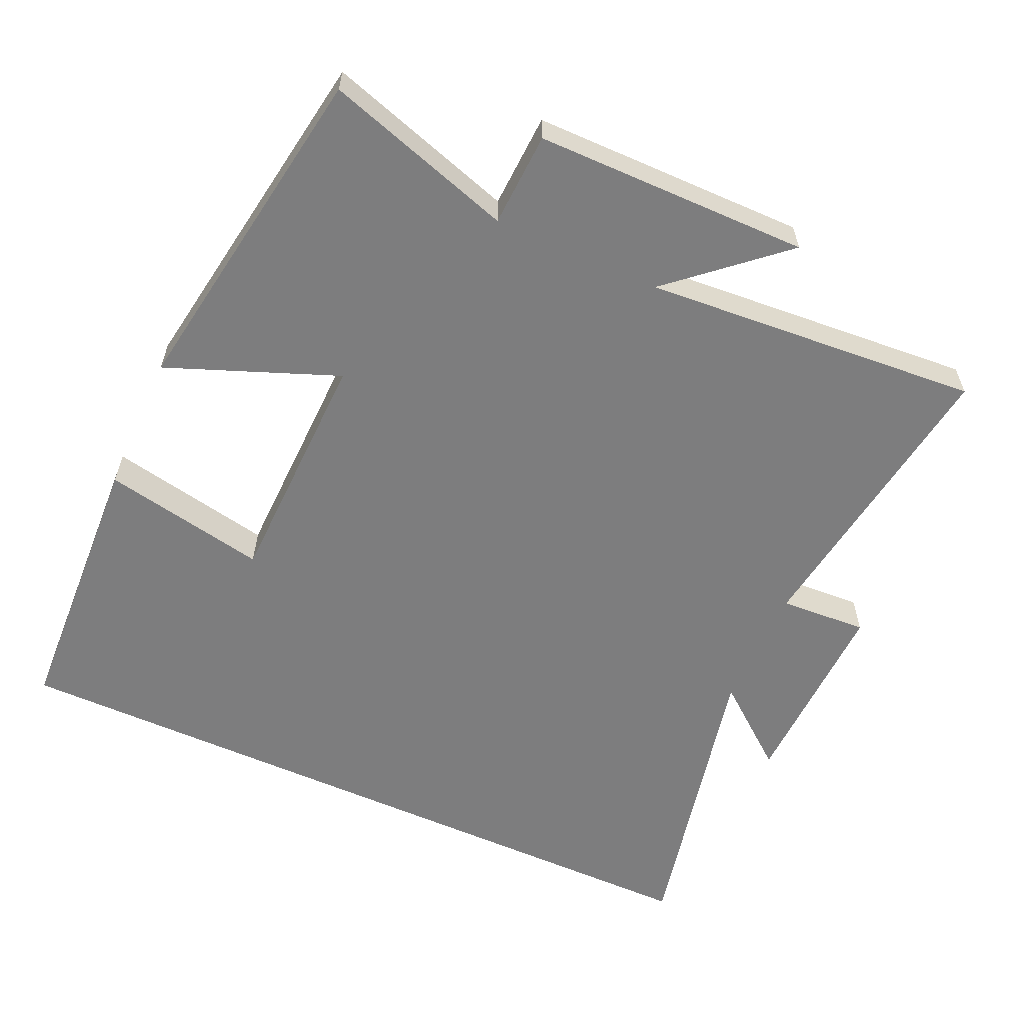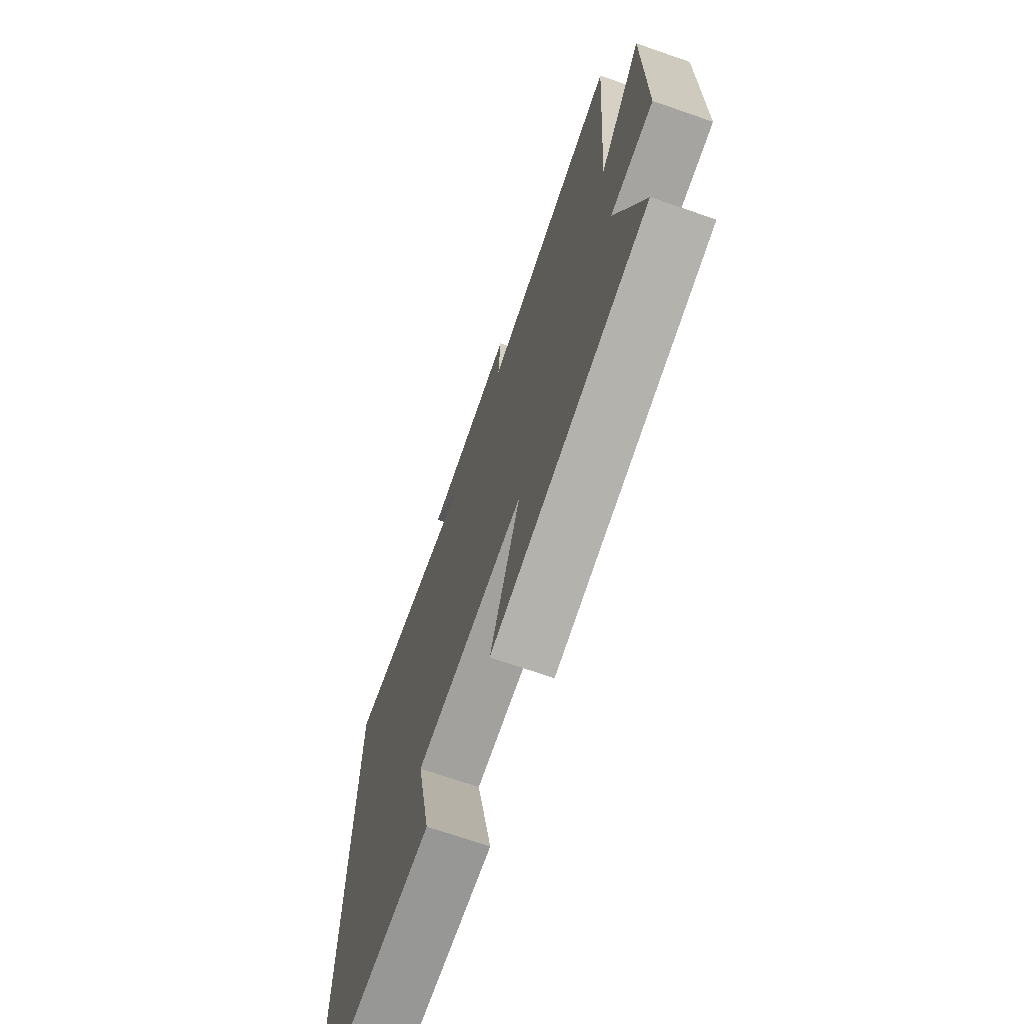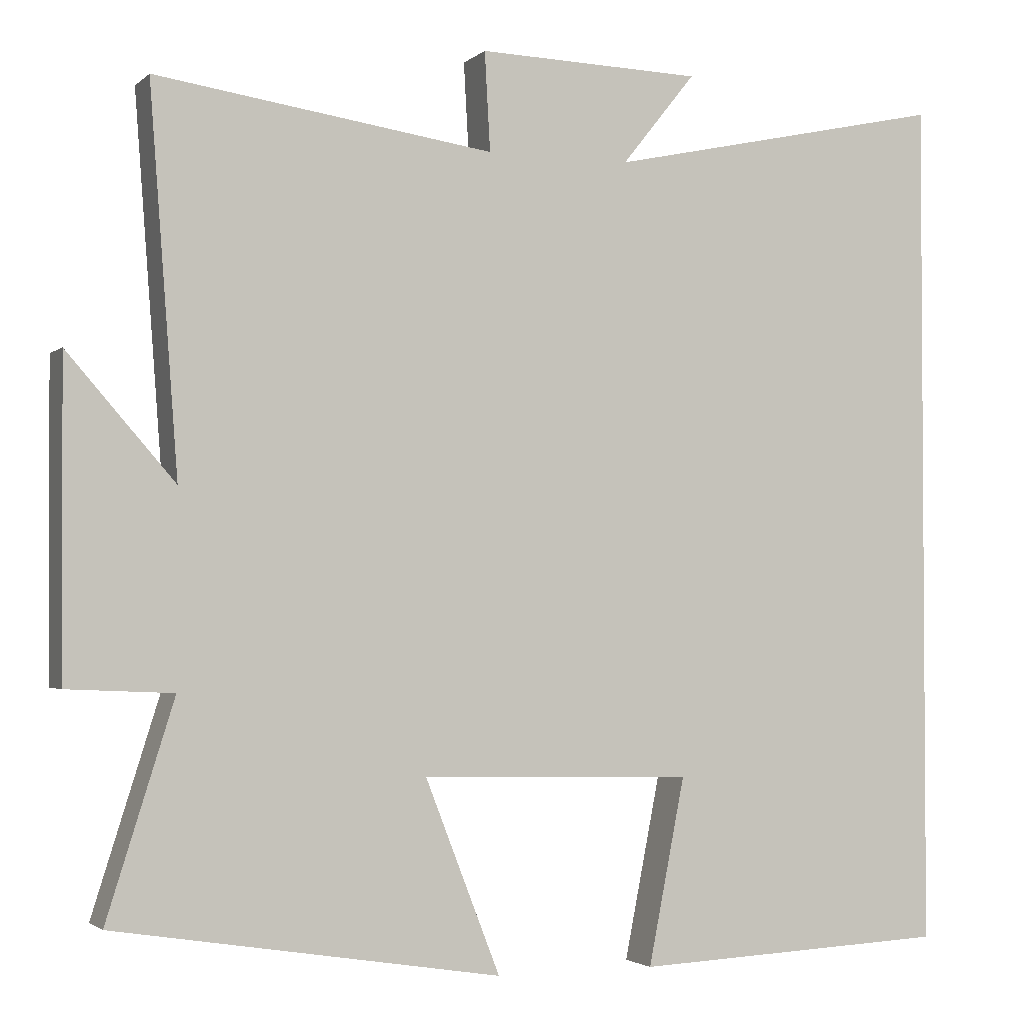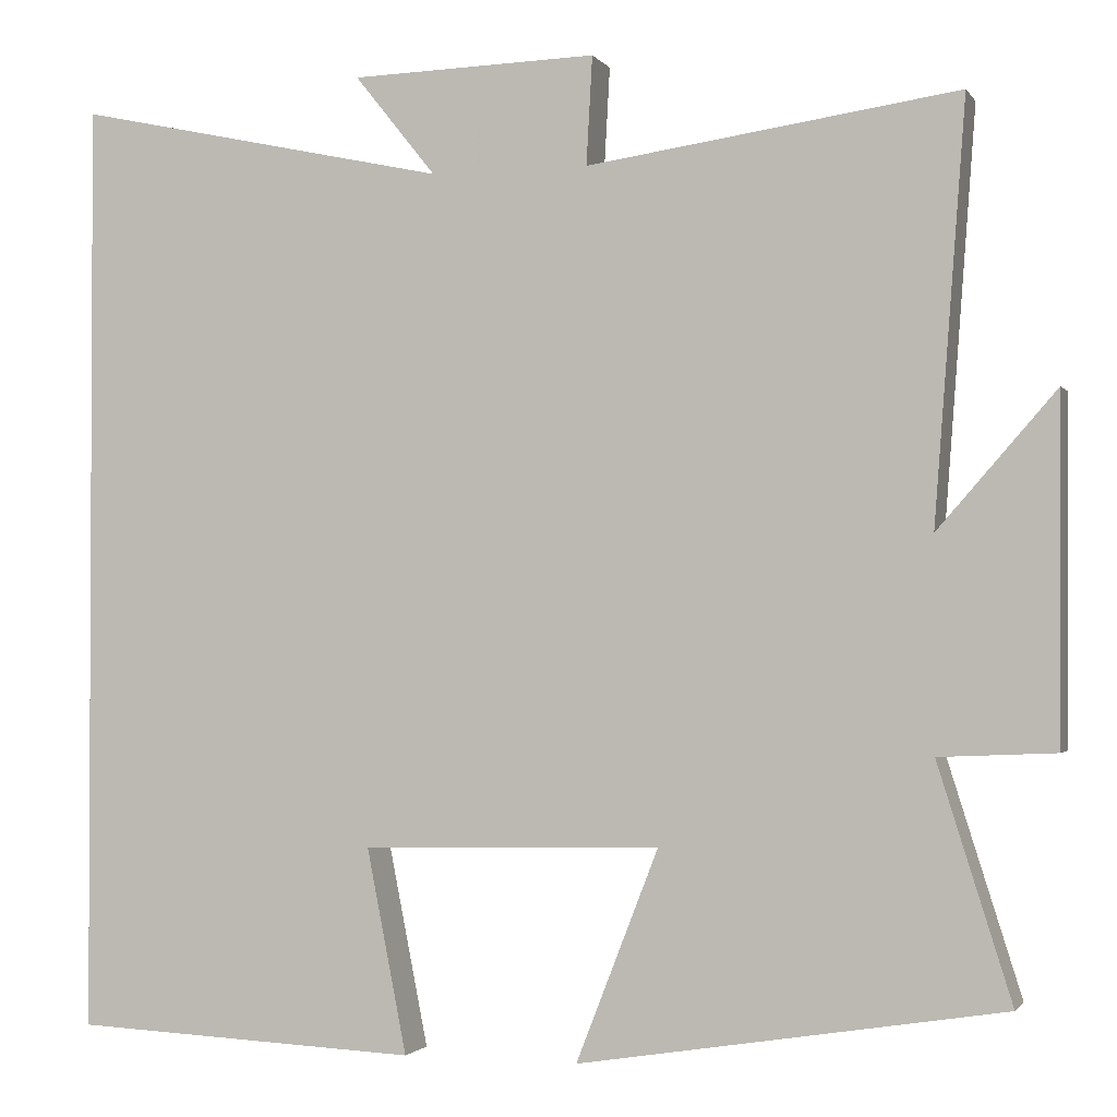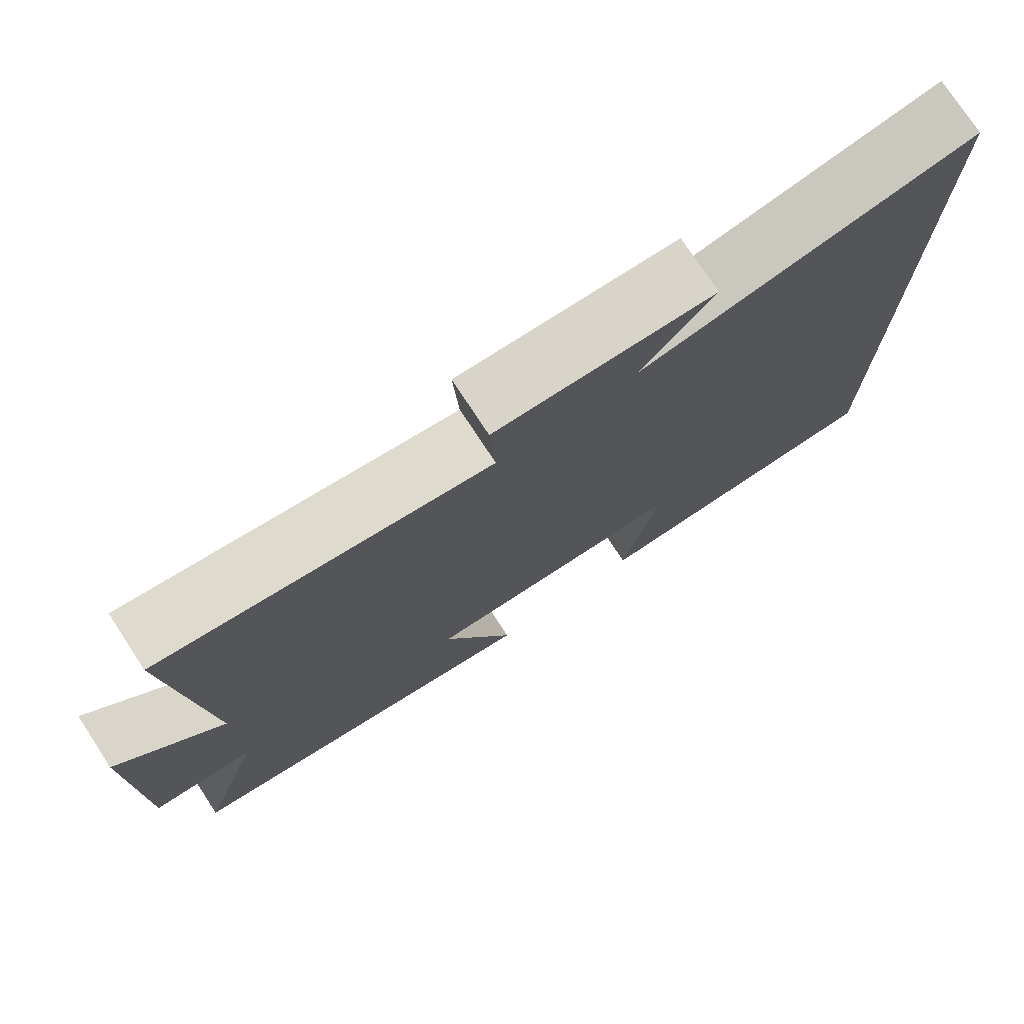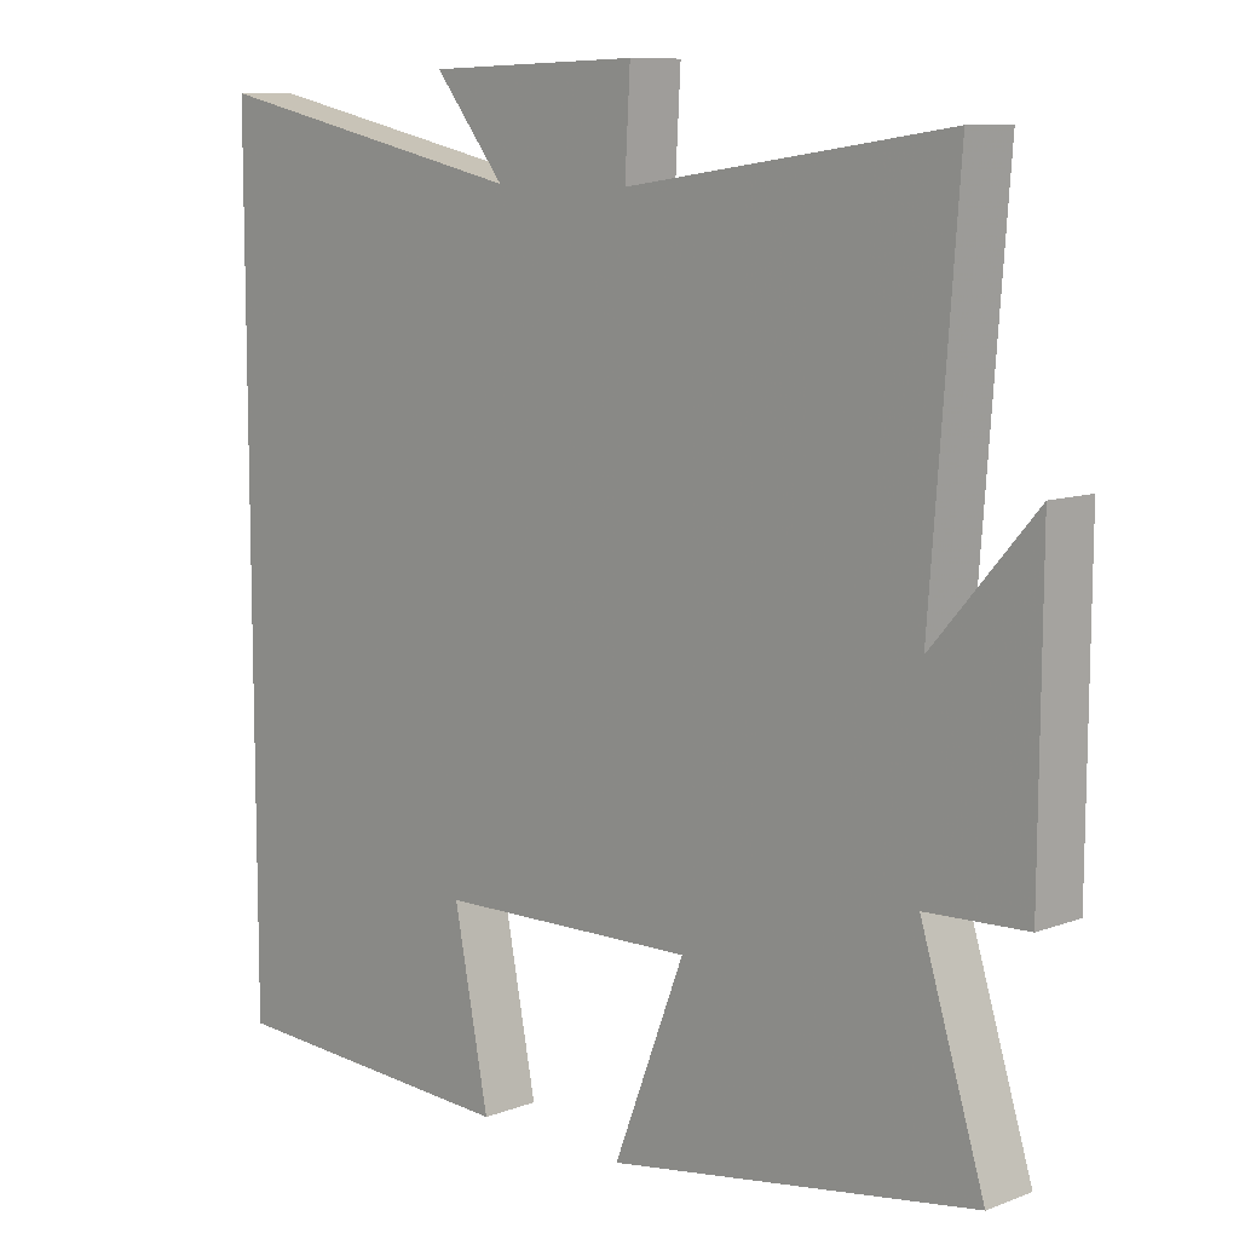
<metadata>
{"format":"obj","ext":"obj","renderer":"f3d","projection":"perspective","resolution":1024,"background":"white","views":[{"elev":-59.2,"azim":-114.3,"up":"+Y"},{"elev":-70.6,"azim":-109.1,"up":"+Z"},{"elev":-2.4,"azim":-22.5,"up":"+Z"},{"elev":-1.6,"azim":-162.7,"up":"+Z"},{"elev":76.3,"azim":-33.3,"up":"+Z"},{"elev":9.5,"azim":-134.3,"up":"+Z"}]}
</metadata>
<code>
v 0.5 0.07 -0.482
v 0.103 0.07 -0.5
v 0.149 0.07 -0.267
v -0.193 0.07 -0.259
v -0.099 0.07 -0.5
v -0.584 0.07 -0.422
v -0.5 0.07 -0.155
v -0.633 0.07 -0.149
v -0.635 0.07 0.239
v -0.5 0.07 0.085
v -0.536 0.07 0.561
v -0.111 0.07 0.5
v -0.118 0.07 0.624
v 0.164 0.07 0.616
v 0.071 0.07 0.5
v 0.5 0.07 0.593
v 0.5 0 -0.482
v 0.103 0 -0.5
v 0.149 0 -0.267
v -0.193 0 -0.259
v -0.099 0 -0.5
v -0.584 0 -0.422
v -0.5 0 -0.155
v -0.633 0 -0.149
v -0.635 0 0.239
v -0.5 0 0.085
v -0.536 0 0.561
v -0.111 0 0.5
v -0.118 0 0.624
v 0.164 0 0.616
v 0.071 0 0.5
v 0.5 0 0.593
f 15 16 1
f 12 13 14 15
f 12 15 1
f 10 11 12
f 7 8 9 10
f 7 10 12
f 4 5 6 7
f 3 4 7 12
f 1 2 3
f 1 3 12
f 17 32 31
f 31 30 29 28
f 17 31 28
f 28 27 26
f 26 25 24 23
f 28 26 23
f 23 22 21 20
f 28 23 20 19
f 19 18 17
f 28 19 17
f 1 17 18 2
f 2 18 19 3
f 3 19 20 4
f 4 20 21 5
f 5 21 22 6
f 6 22 23 7
f 7 23 24 8
f 8 24 25 9
f 9 25 26 10
f 10 26 27 11
f 11 27 28 12
f 12 28 29 13
f 13 29 30 14
f 14 30 31 15
f 15 31 32 16
f 16 32 17 1

</code>
